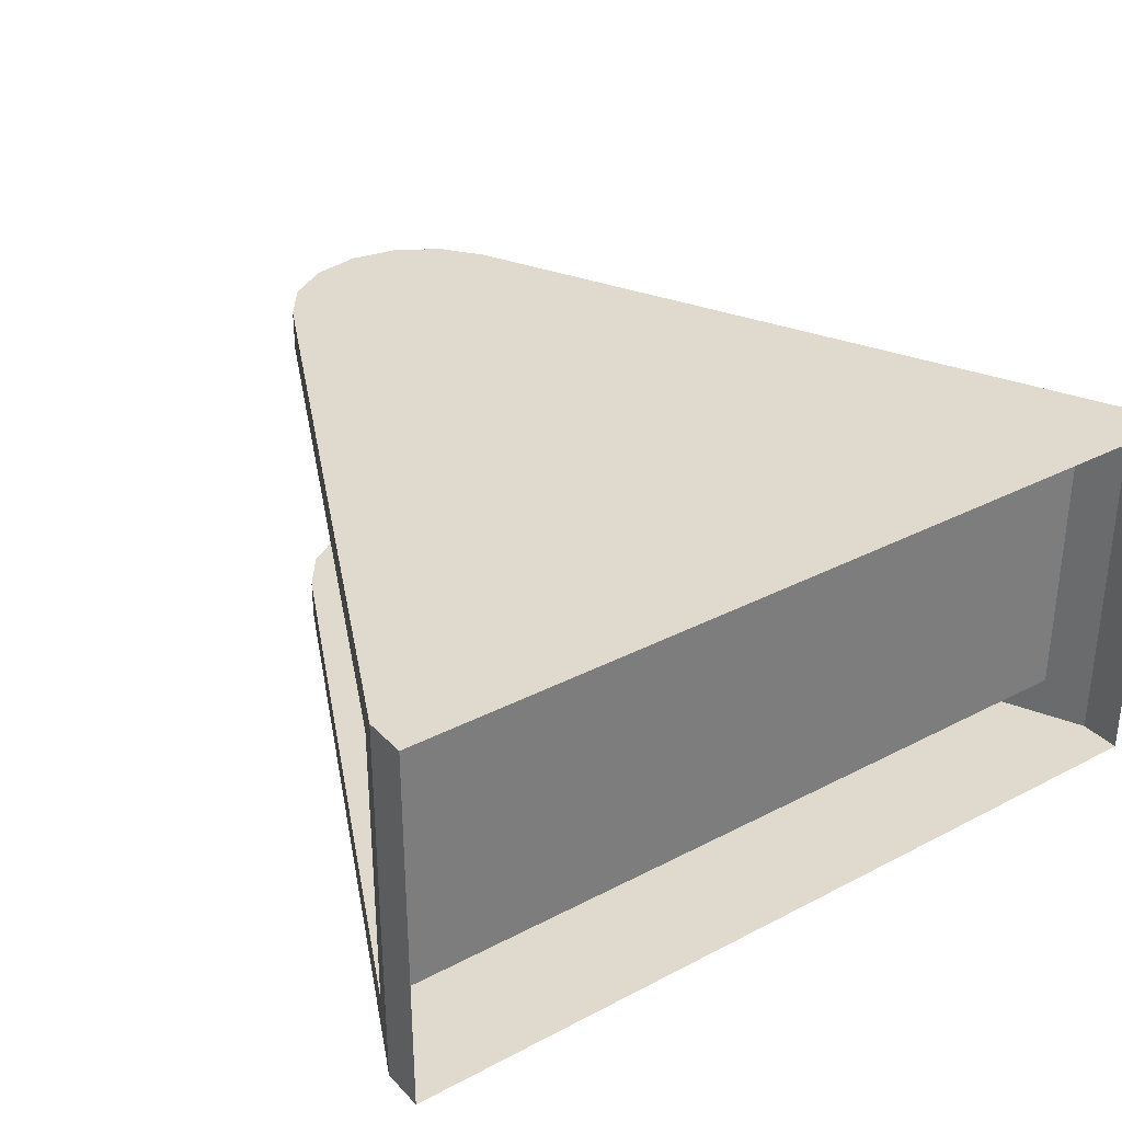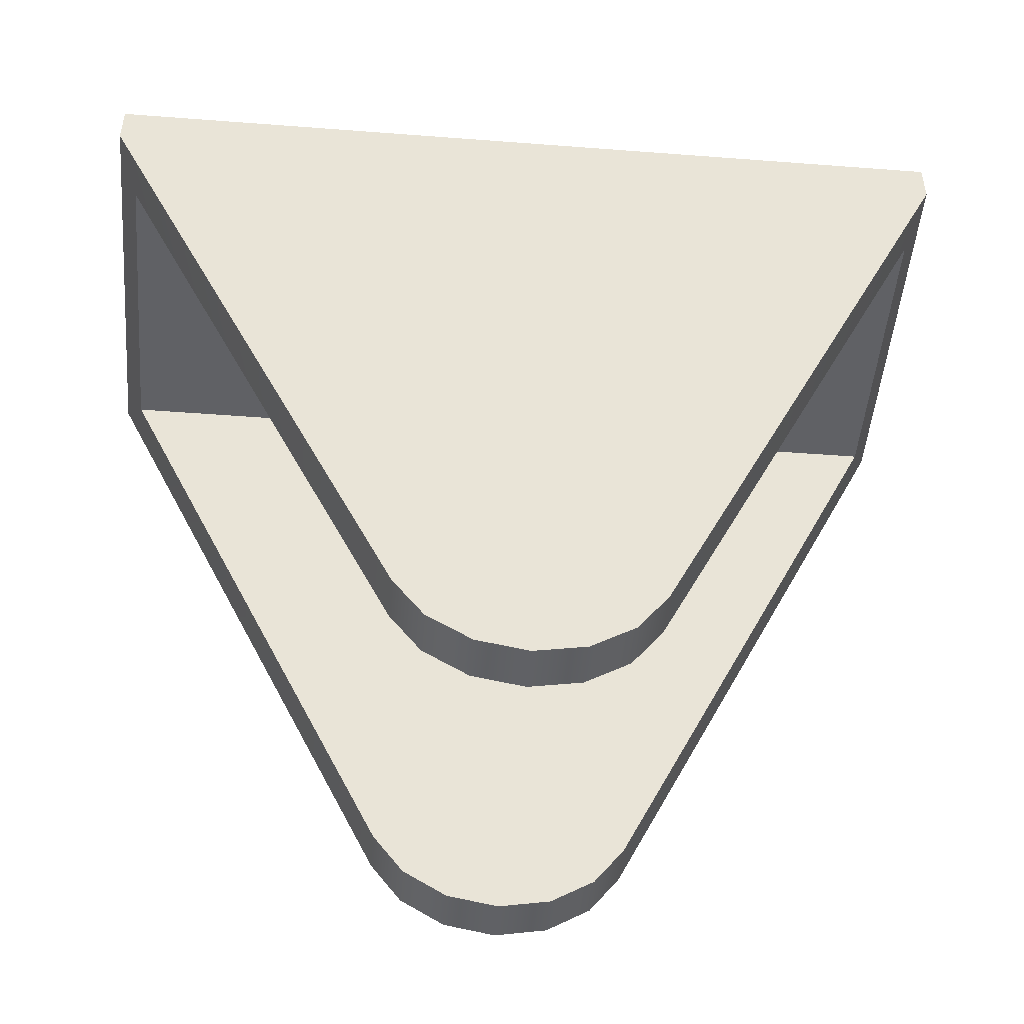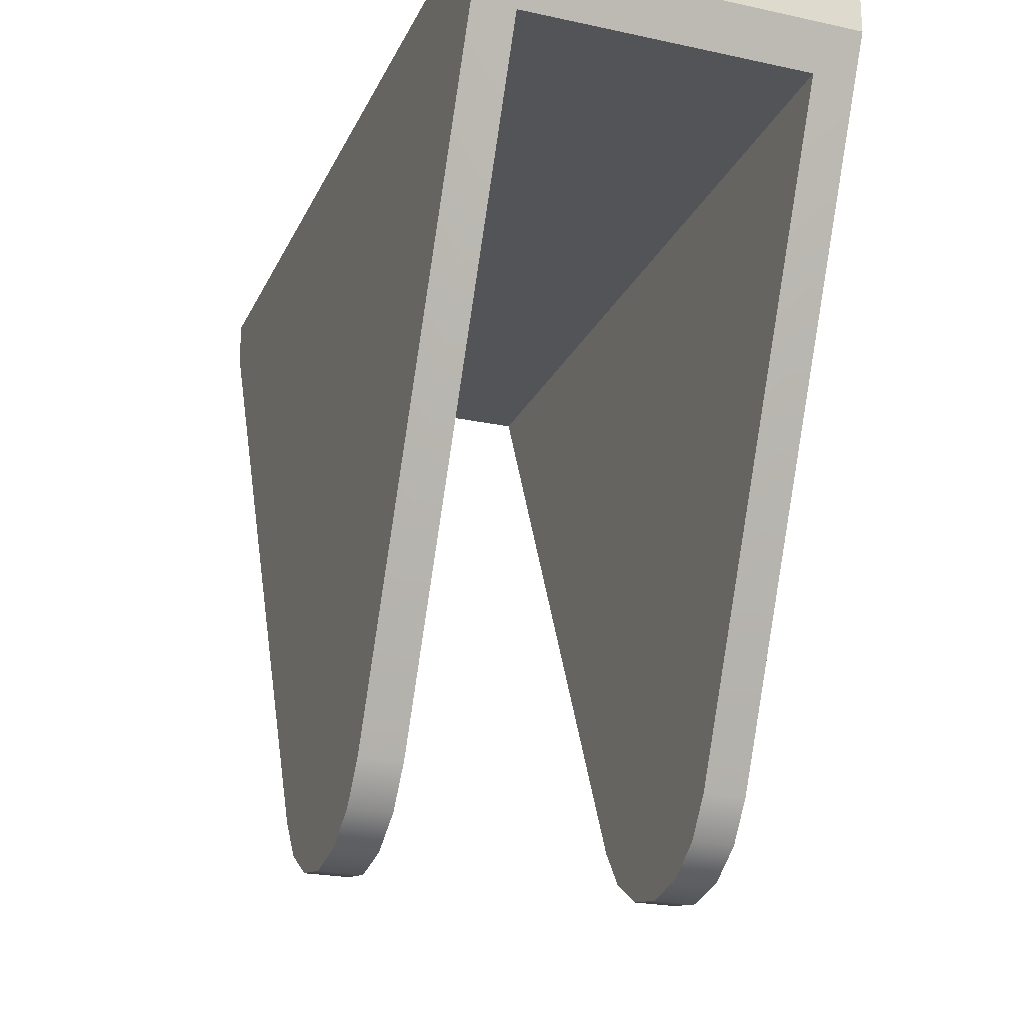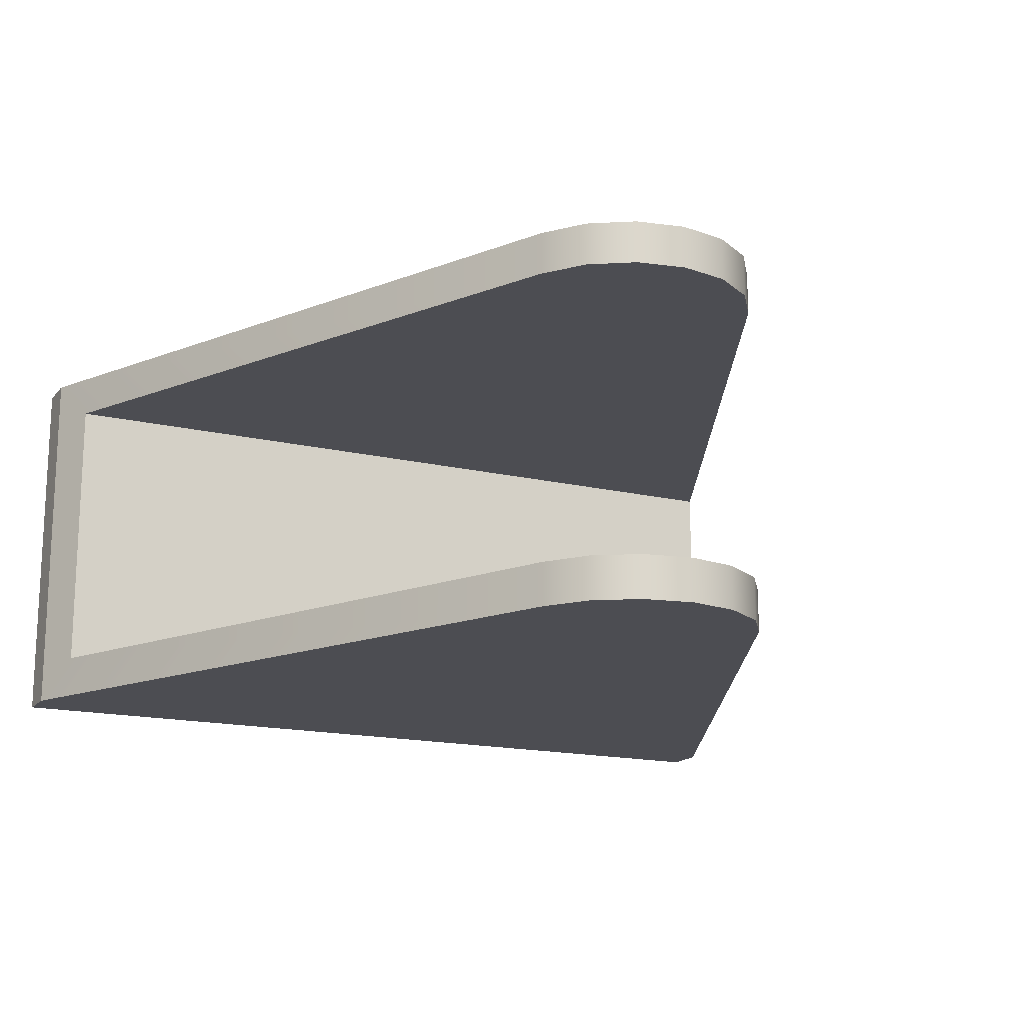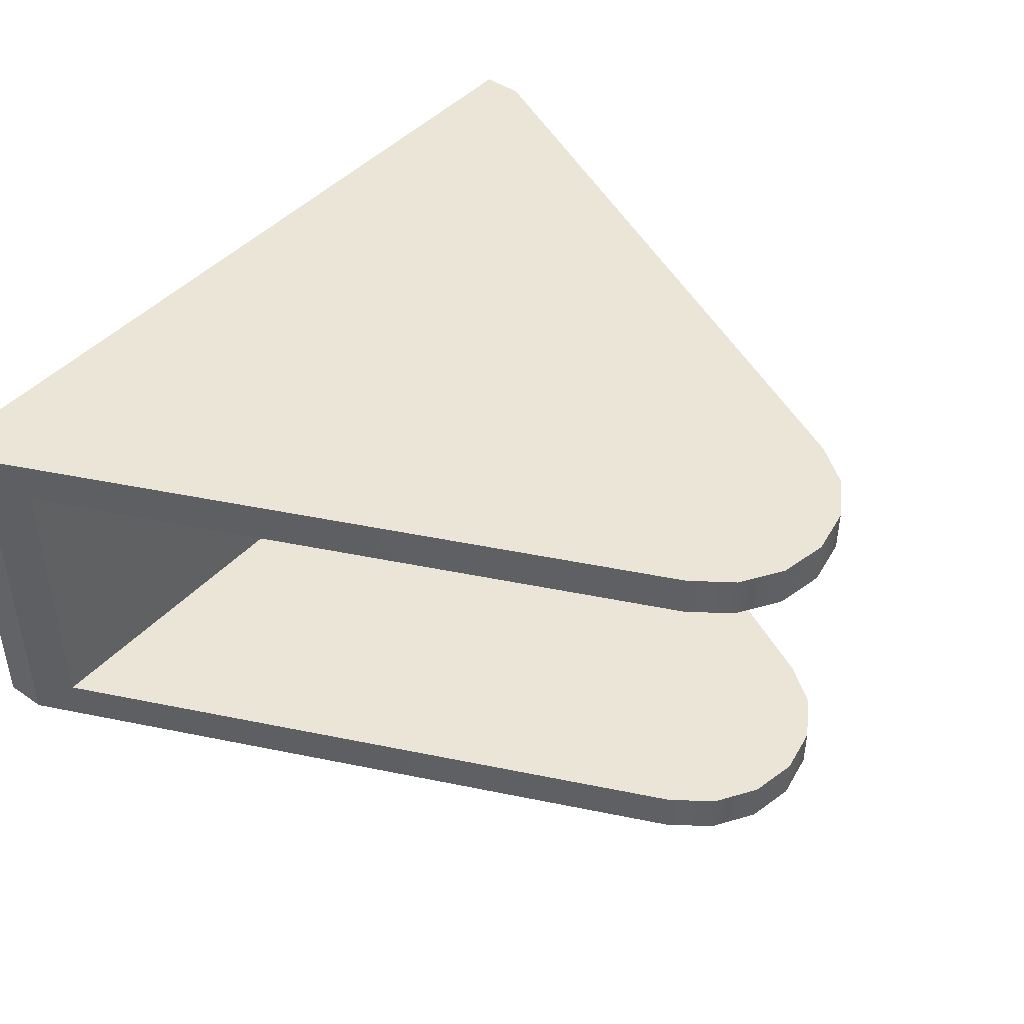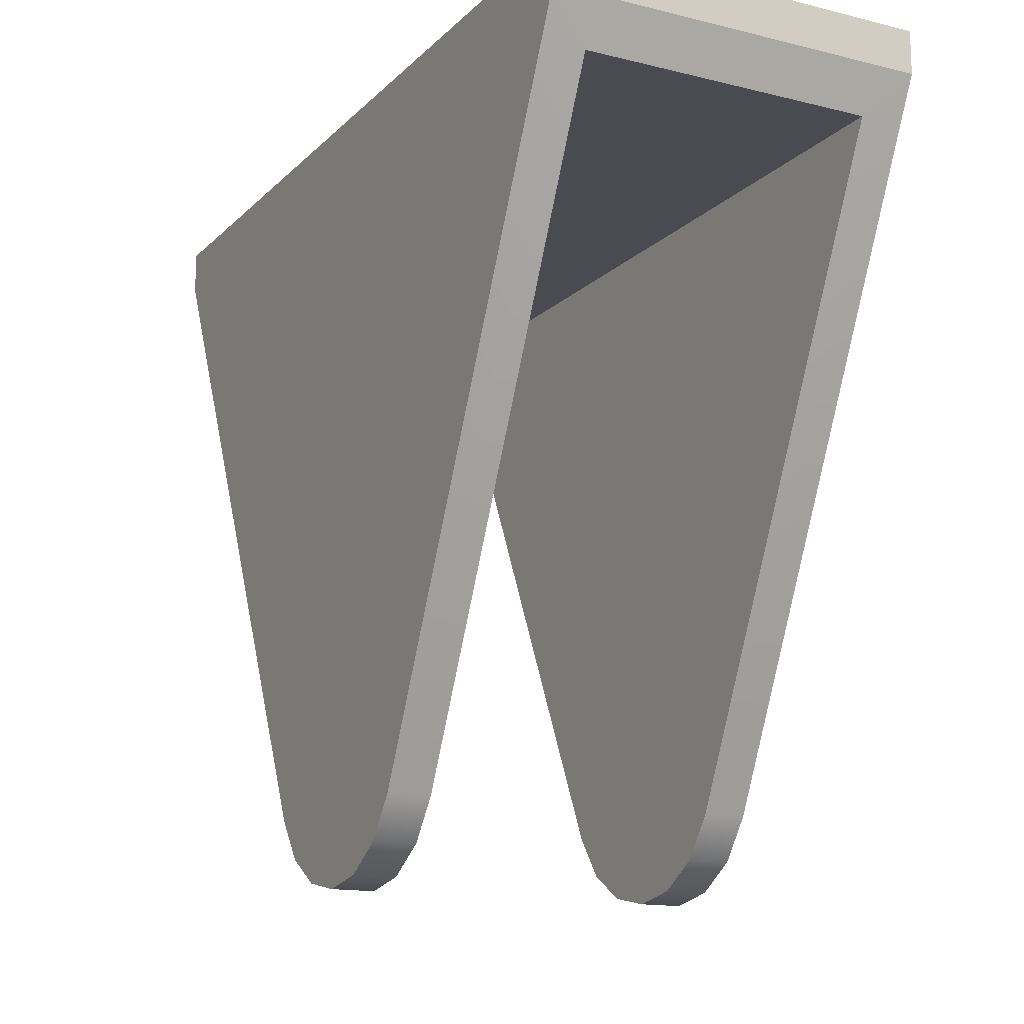
<metadata>
{"format":"obj","ext":"obj","renderer":"f3d","projection":"perspective","resolution":1024,"background":"white","views":[{"elev":32.7,"azim":144.2,"up":"+Z"},{"elev":-48.3,"azim":175.1,"up":"+Y"},{"elev":-23.0,"azim":-110.2,"up":"+Y"},{"elev":-16.4,"azim":-26.0,"up":"+Z"},{"elev":44.3,"azim":-51.0,"up":"+Z"},{"elev":-14.6,"azim":-118.0,"up":"+Y"}]}
</metadata>
<code>
o mesh13/mesh13-geometry#mesh13-geometry
v 0.4101 -0.6652 0.3853
v 0.2582 -0.6652 0.331
v 0.4101 -0.6652 0.331
v 0.2582 -0.6652 0.3853
v 0.312 -0.7781 0.331
v 0.4139 -0.6573 0.323
v 0.312 -0.7781 0.3853
v 0.2544 -0.6573 0.3933
v 0.3174 -0.7855 0.331
v 0.312 -0.7781 0.323
v 0.3563 -0.7781 0.331
v 0.4139 -0.6573 0.3933
v 0.3174 -0.7855 0.3853
v 0.2544 -0.6573 0.323
v 0.3174 -0.7855 0.323
v 0.3252 -0.7904 0.331
v 0.3563 -0.7781 0.323
v 0.3509 -0.7855 0.331
v 0.3563 -0.7781 0.3933
v 0.4139 -0.6493 0.323
v 0.3252 -0.7904 0.3853
v 0.312 -0.7781 0.3933
v 0.2544 -0.6493 0.3933
v 0.3342 -0.7921 0.331
v 0.3431 -0.7904 0.331
v 0.3563 -0.7781 0.3853
v 0.4139 -0.6493 0.3933
v 0.3342 -0.7921 0.3853
v 0.3252 -0.7904 0.3933
v 0.3174 -0.7855 0.3933
v 0.2544 -0.6493 0.323
v 0.3252 -0.7904 0.323
v 0.3509 -0.7855 0.323
v 0.3431 -0.7904 0.323
v 0.3509 -0.7855 0.3933
v 0.3509 -0.7855 0.3853
v 0.3431 -0.7904 0.3853
v 0.3342 -0.7921 0.3933
v 0.3342 -0.7921 0.323
v 0.3431 -0.7904 0.3933
f 1 2 3
f 2 1 4
f 3 2 1
f 4 1 2
f 5 3 2
f 2 3 5
f 3 6 1
f 1 6 3
f 1 7 4
f 4 7 1
f 4 8 2
f 2 8 4
f 3 5 9
f 9 5 3
f 2 10 5
f 5 10 2
f 11 6 3
f 3 6 11
f 12 1 6
f 6 1 12
f 7 1 13
f 13 1 7
f 7 8 4
f 4 8 7
f 14 2 8
f 8 2 14
f 5 15 9
f 9 15 5
f 3 9 16
f 16 9 3
f 10 2 14
f 14 2 10
f 15 5 10
f 10 5 15
f 6 11 17
f 17 11 6
f 3 18 11
f 11 18 3
f 19 1 12
f 12 1 19
f 20 12 6
f 6 12 20
f 13 1 21
f 21 1 13
f 13 22 7
f 7 22 13
f 8 7 22
f 22 7 8
f 23 14 8
f 8 14 23
f 15 16 9
f 9 16 15
f 3 16 24
f 24 16 3
f 14 20 10
f 10 20 14
f 10 20 15
f 15 20 10
f 18 17 11
f 11 17 18
f 17 20 6
f 6 20 17
f 3 25 18
f 18 25 3
f 1 19 26
f 26 19 1
f 27 19 12
f 12 19 27
f 12 20 27
f 27 20 12
f 21 1 28
f 28 1 21
f 29 13 21
f 21 13 29
f 22 13 30
f 30 13 22
f 22 23 8
f 8 23 22
f 14 23 31
f 31 23 14
f 16 15 32
f 32 15 16
f 32 24 16
f 16 24 32
f 3 24 25
f 25 24 3
f 20 14 31
f 31 14 20
f 15 20 32
f 32 20 15
f 17 18 33
f 33 18 17
f 33 20 17
f 17 20 33
f 34 18 25
f 25 18 34
f 35 26 19
f 19 26 35
f 36 1 26
f 26 1 36
f 27 35 19
f 19 35 27
f 28 1 37
f 37 1 28
f 38 21 28
f 28 21 38
f 13 29 30
f 30 29 13
f 21 38 29
f 29 38 21
f 27 22 30
f 30 22 27
f 23 22 27
f 27 22 23
f 24 32 39
f 39 32 24
f 39 25 24
f 24 25 39
f 32 20 39
f 39 20 32
f 18 34 33
f 33 34 18
f 34 20 33
f 33 20 34
f 25 39 34
f 34 39 25
f 26 35 36
f 36 35 26
f 37 1 36
f 36 1 37
f 27 40 35
f 35 40 27
f 40 28 37
f 37 28 40
f 28 40 38
f 38 40 28
f 27 30 29
f 29 30 27
f 27 29 38
f 38 29 27
f 39 20 34
f 34 20 39
f 35 37 36
f 36 37 35
f 27 38 40
f 40 38 27
f 37 35 40
f 40 35 37

</code>
